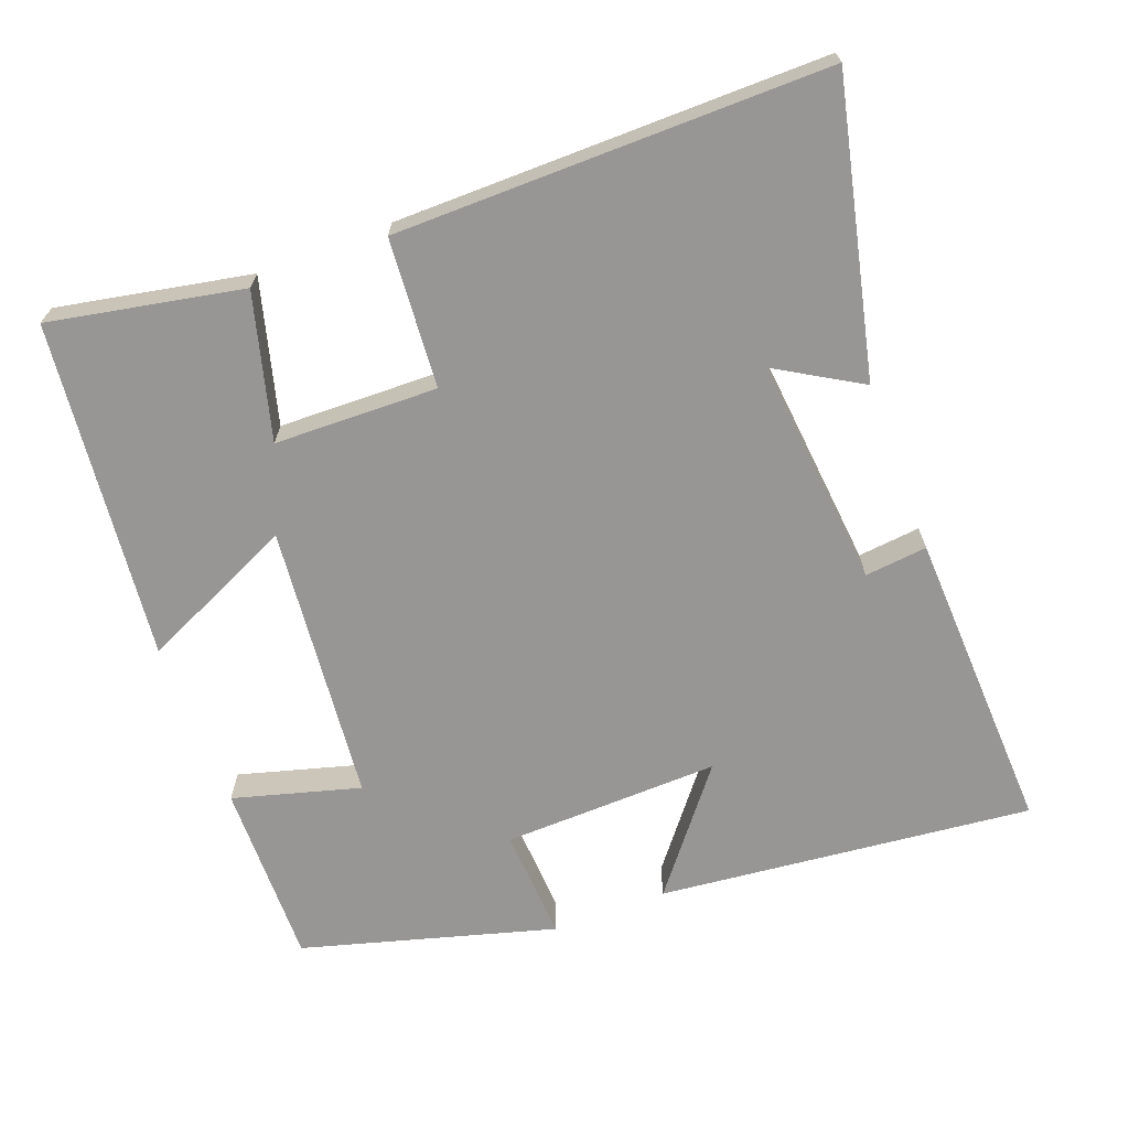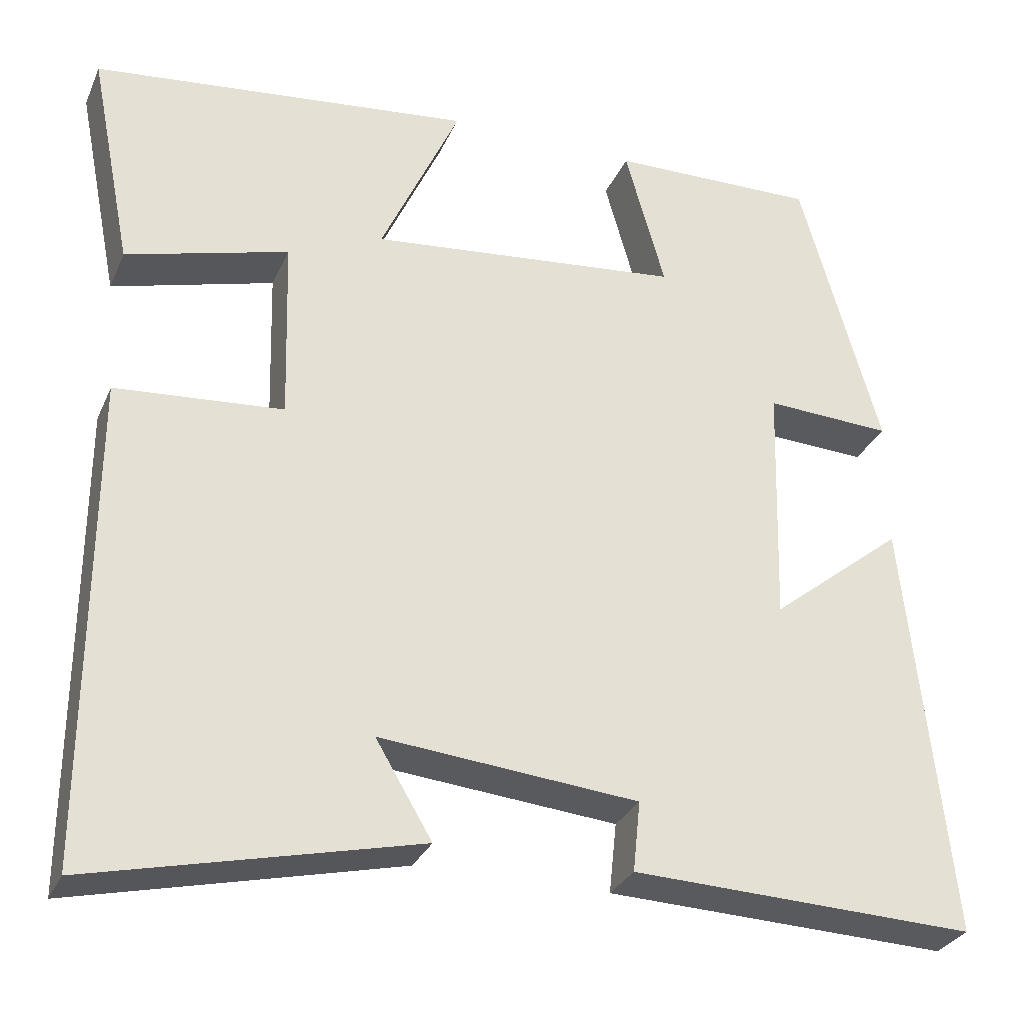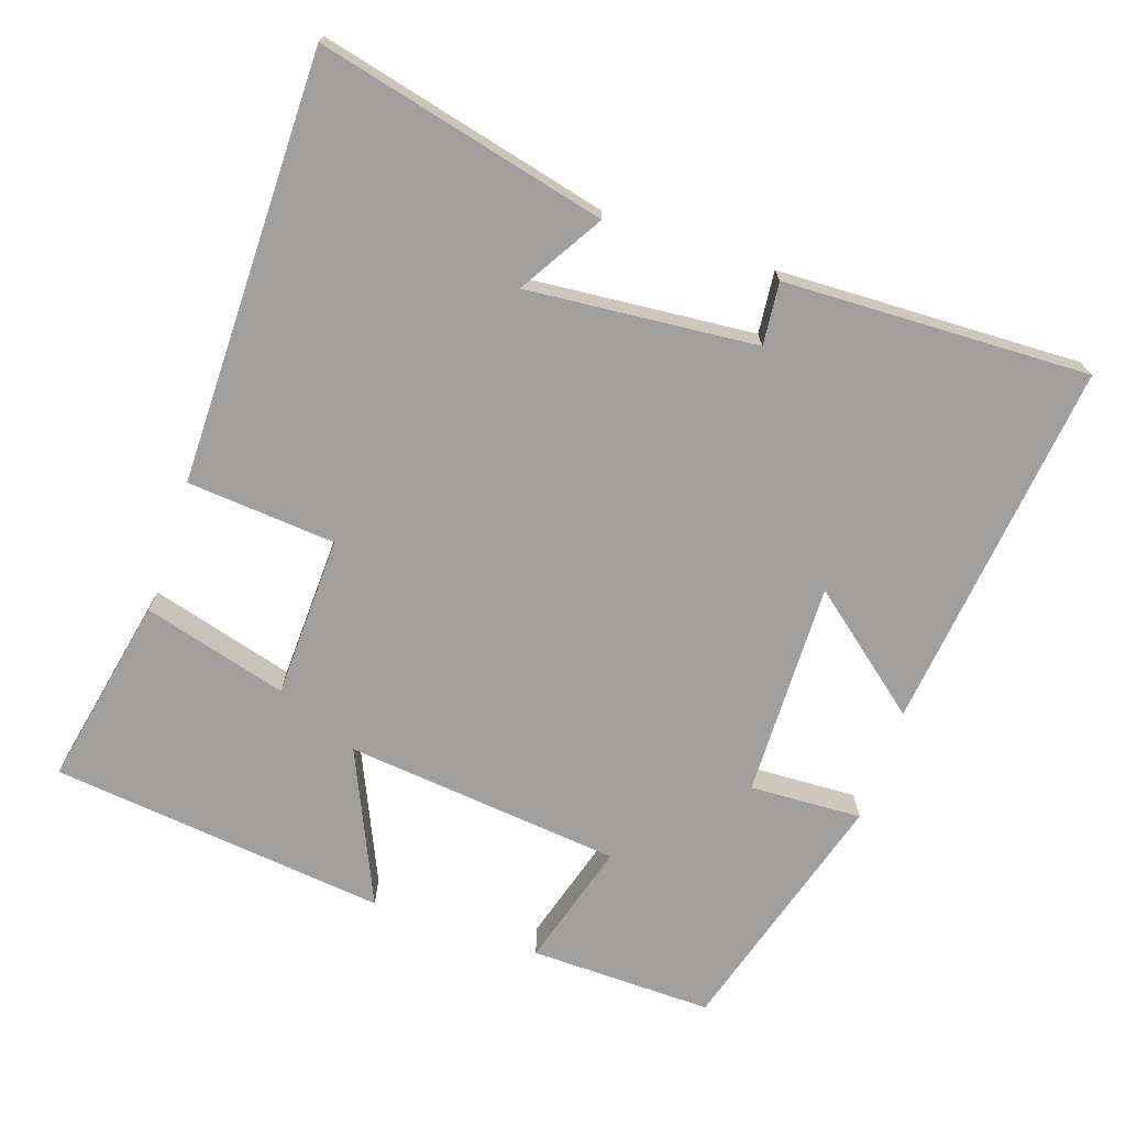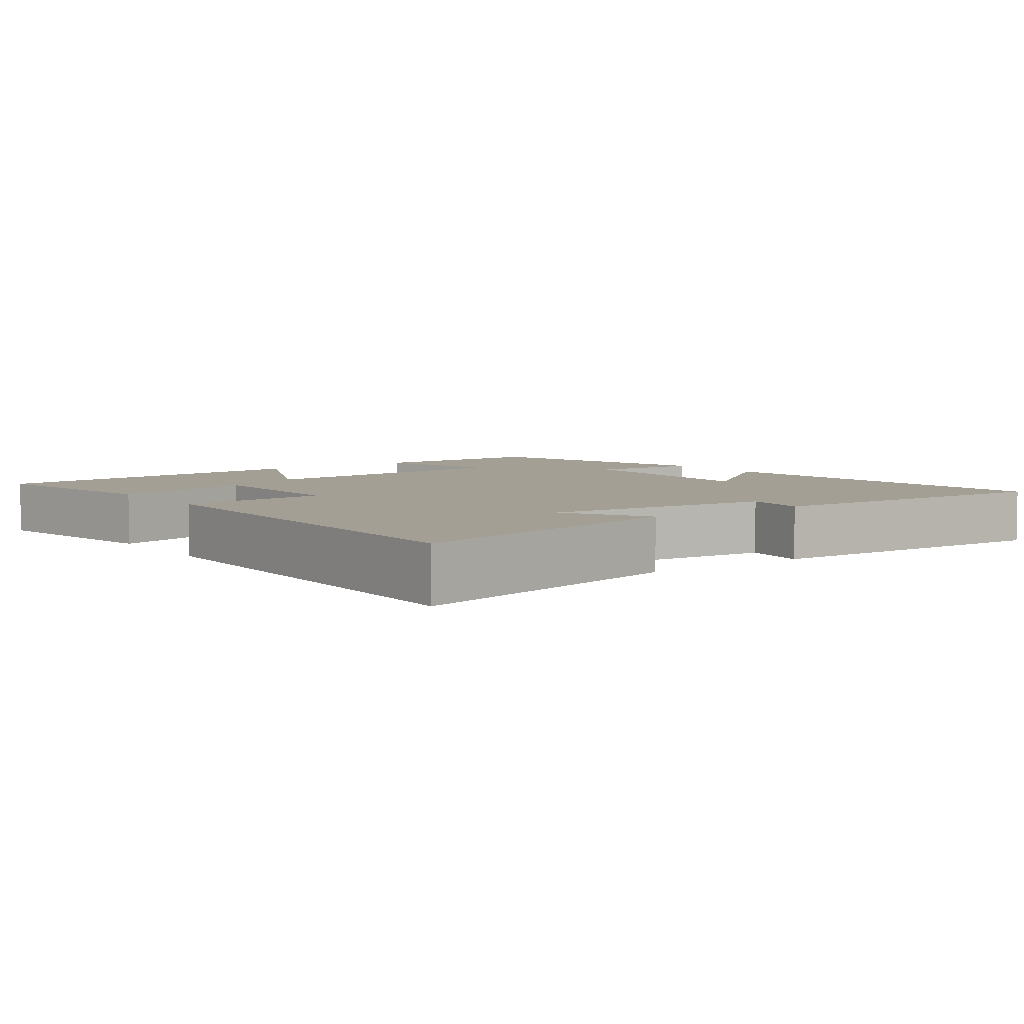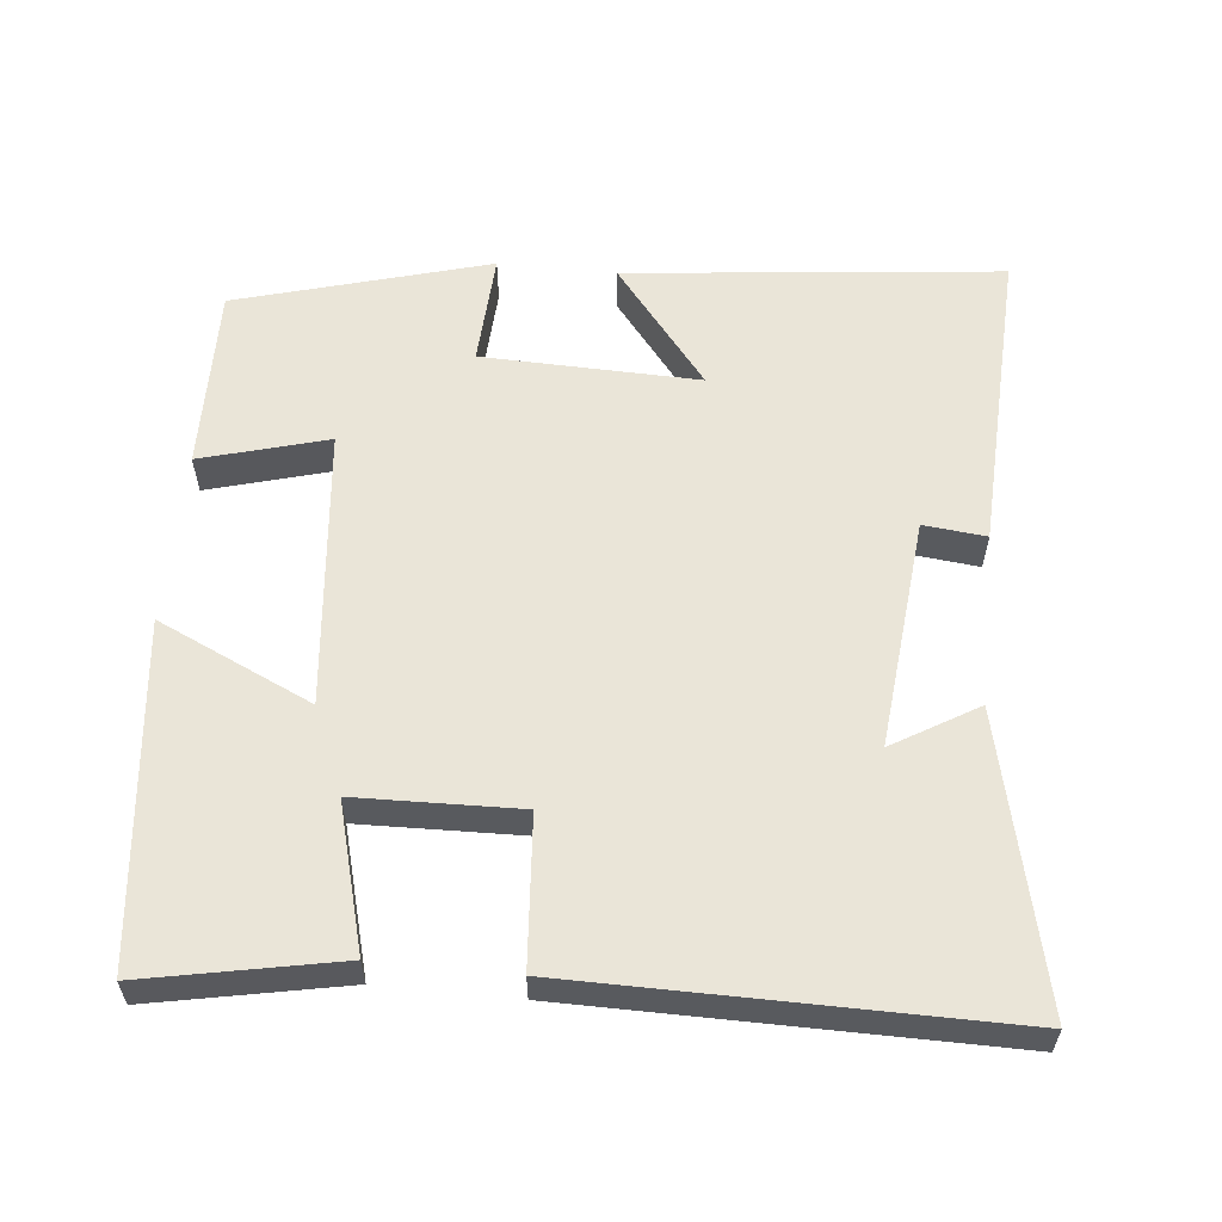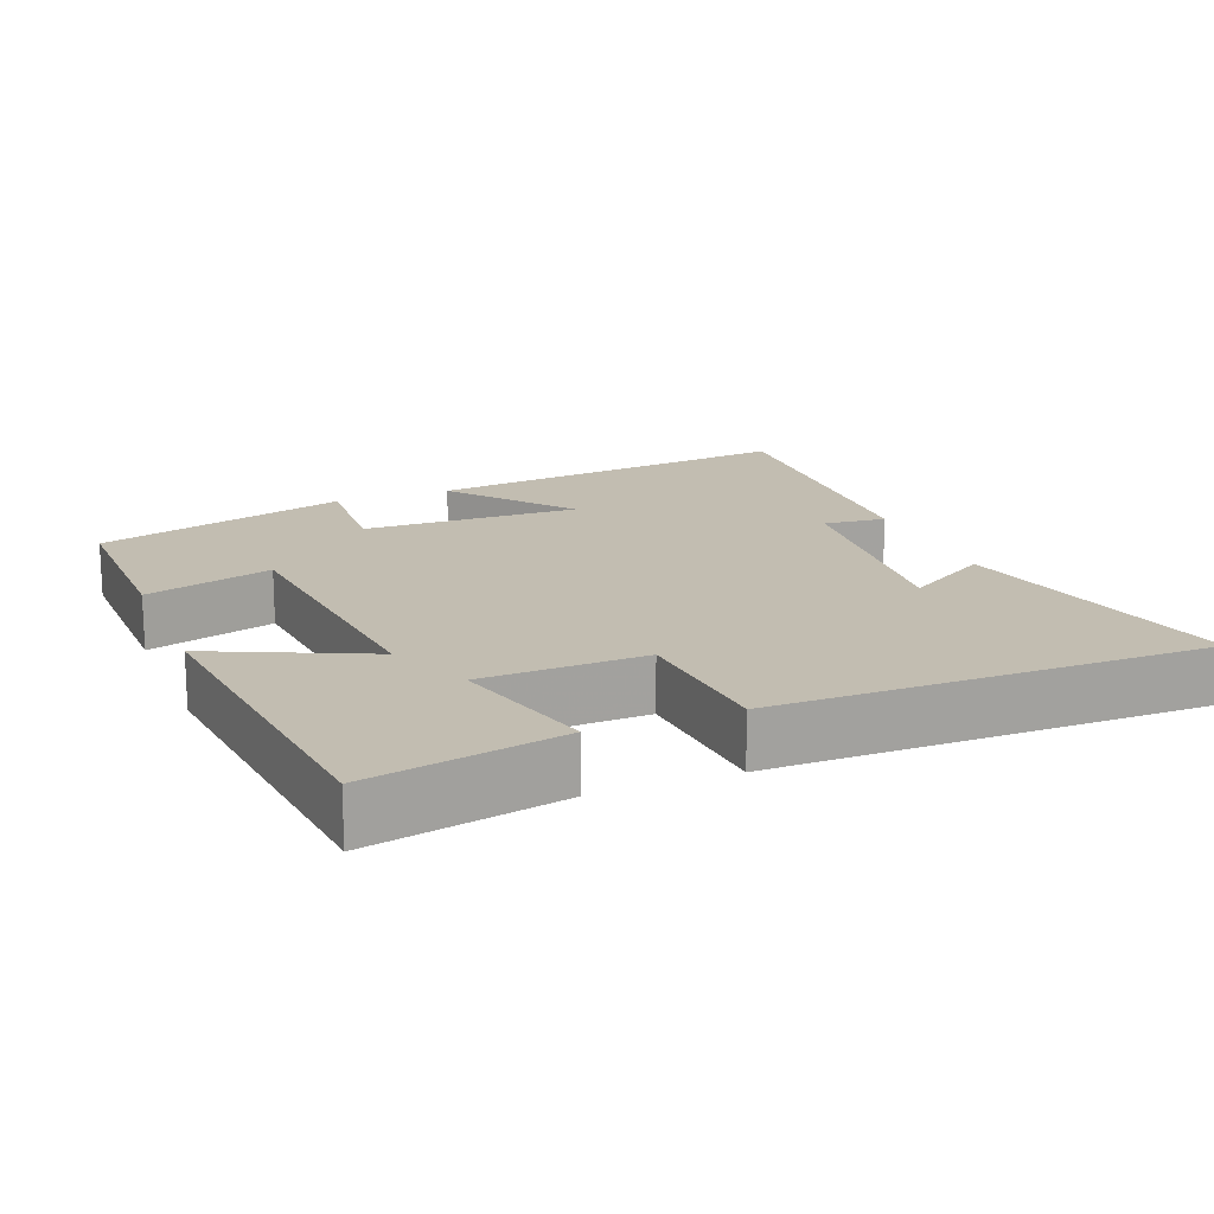
<metadata>
{"format":"obj","ext":"obj","renderer":"f3d","projection":"perspective","resolution":1024,"background":"white","views":[{"elev":-67.8,"azim":110.8,"up":"+Y"},{"elev":-29.8,"azim":159.4,"up":"+Z"},{"elev":-71.3,"azim":161.0,"up":"+Y"},{"elev":5.4,"azim":144.3,"up":"+Y"},{"elev":58.8,"azim":95.8,"up":"+Y"},{"elev":16.9,"azim":68.2,"up":"+Y"}]}
</metadata>
<code>
v 0.503 0.07 -0.593
v 0.104 0.07 -0.5
v 0.173 0.07 -0.384
v -0.143 0.07 -0.414
v -0.134 0.07 -0.5
v -0.555 0.07 -0.516
v -0.5 0.07 -0.002
v -0.337 0.07 -0.132
v -0.345 0.07 0.166
v -0.5 0.07 0.158
v -0.402 0.07 0.504
v -0.149 0.07 0.5
v -0.198 0.07 0.326
v 0.184 0.07 0.288
v 0.087 0.07 0.5
v 0.552 0.07 0.45
v 0.5 0.07 0.185
v 0.301 0.07 0.239
v 0.295 0.07 0.015
v 0.5 0.07 -0.001
v 0.503 0 -0.593
v 0.104 0 -0.5
v 0.173 0 -0.384
v -0.143 0 -0.414
v -0.134 0 -0.5
v -0.555 0 -0.516
v -0.5 0 -0.002
v -0.337 0 -0.132
v -0.345 0 0.166
v -0.5 0 0.158
v -0.402 0 0.504
v -0.149 0 0.5
v -0.198 0 0.326
v 0.184 0 0.288
v 0.087 0 0.5
v 0.552 0 0.45
v 0.5 0 0.185
v 0.301 0 0.239
v 0.295 0 0.015
v 0.5 0 -0.001
f 19 20 1
f 15 16 17 18
f 14 15 18
f 13 14 18 19
f 10 11 12 13
f 9 10 13
f 8 9 13 19
f 5 6 7 8
f 4 5 8
f 3 4 8 19
f 1 2 3
f 1 3 19
f 21 40 39
f 38 37 36 35
f 38 35 34
f 39 38 34 33
f 33 32 31 30
f 33 30 29
f 39 33 29 28
f 28 27 26 25
f 28 25 24
f 39 28 24 23
f 23 22 21
f 39 23 21
f 1 21 22 2
f 2 22 23 3
f 3 23 24 4
f 4 24 25 5
f 5 25 26 6
f 6 26 27 7
f 7 27 28 8
f 8 28 29 9
f 9 29 30 10
f 10 30 31 11
f 11 31 32 12
f 12 32 33 13
f 13 33 34 14
f 14 34 35 15
f 15 35 36 16
f 16 36 37 17
f 17 37 38 18
f 18 38 39 19
f 19 39 40 20
f 20 40 21 1

</code>
